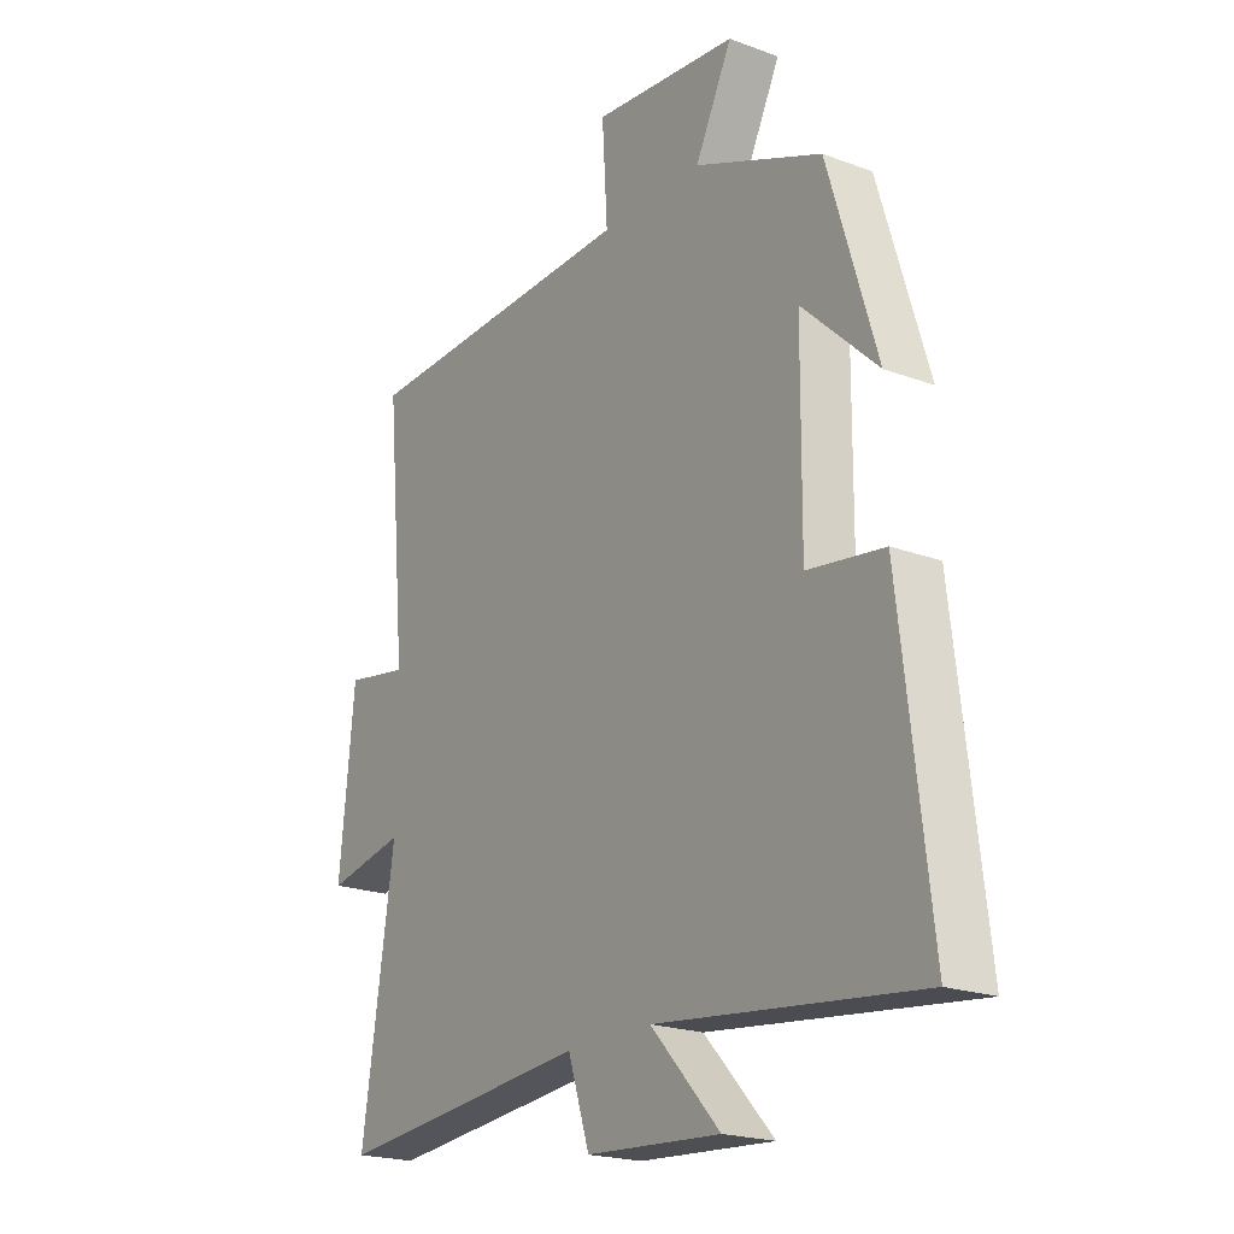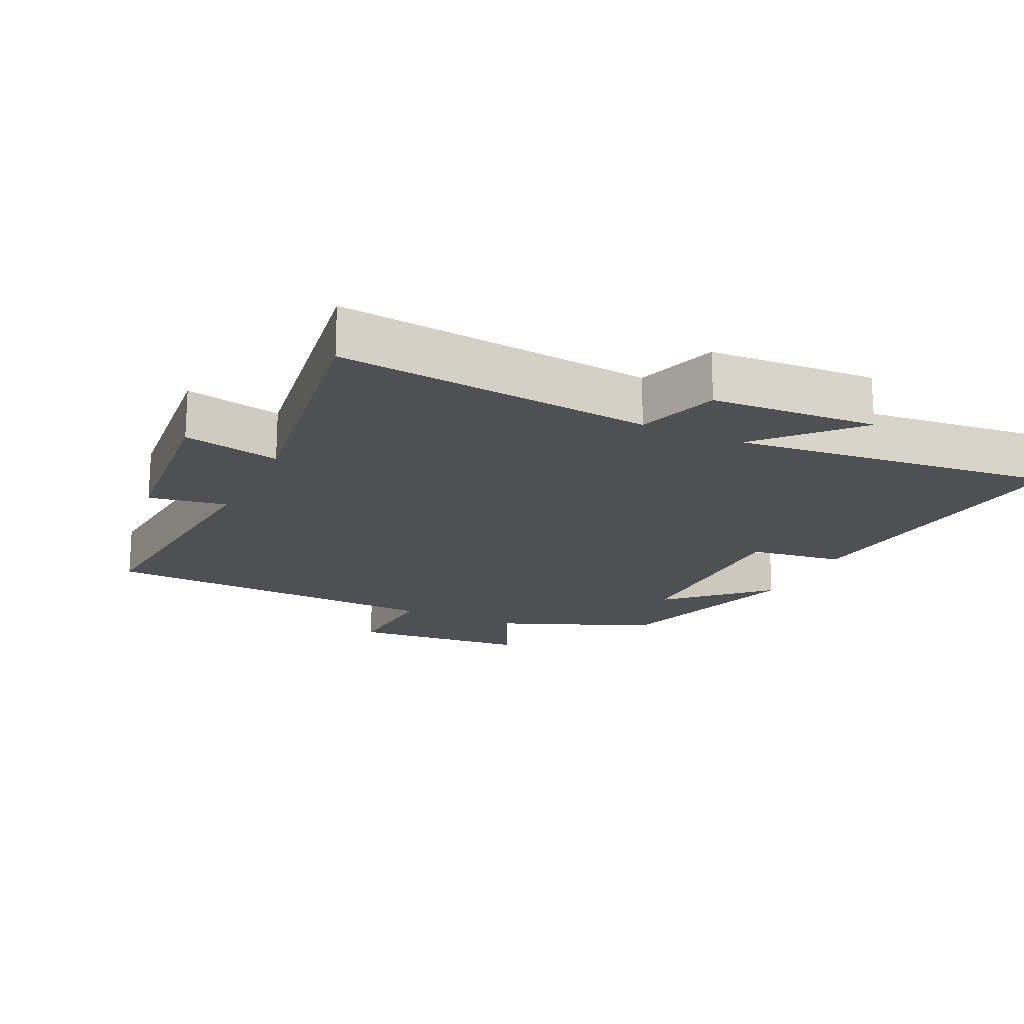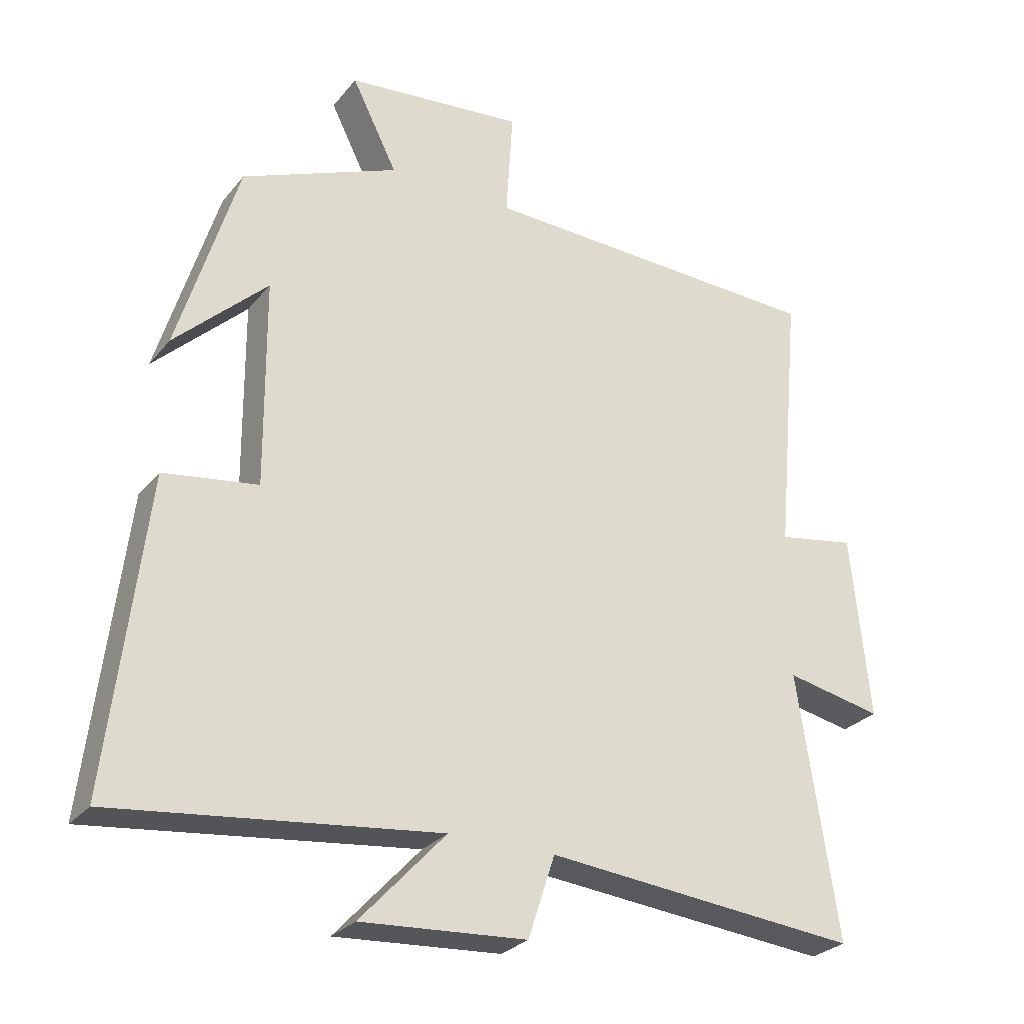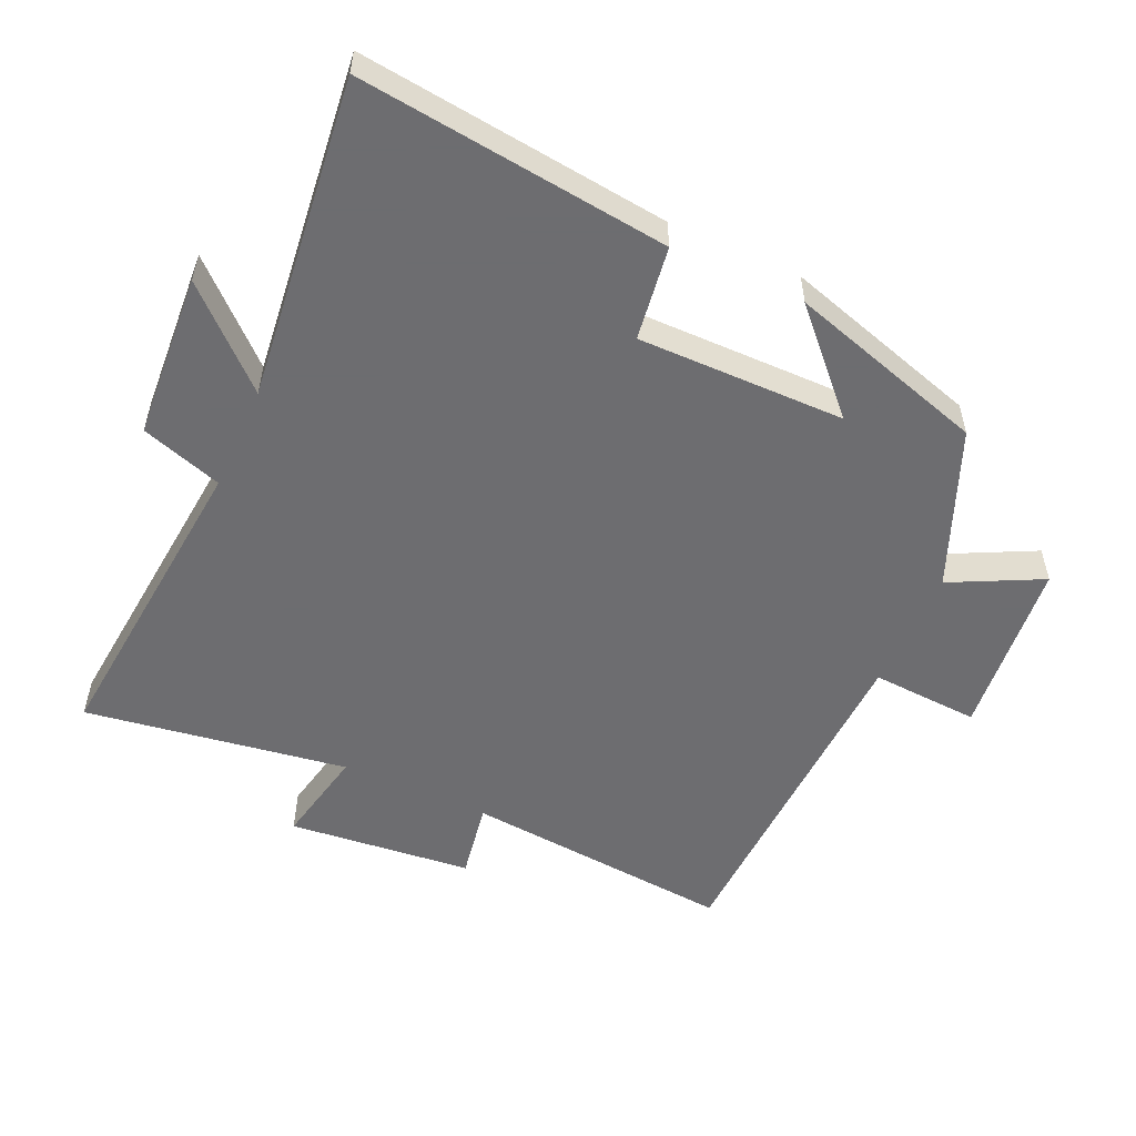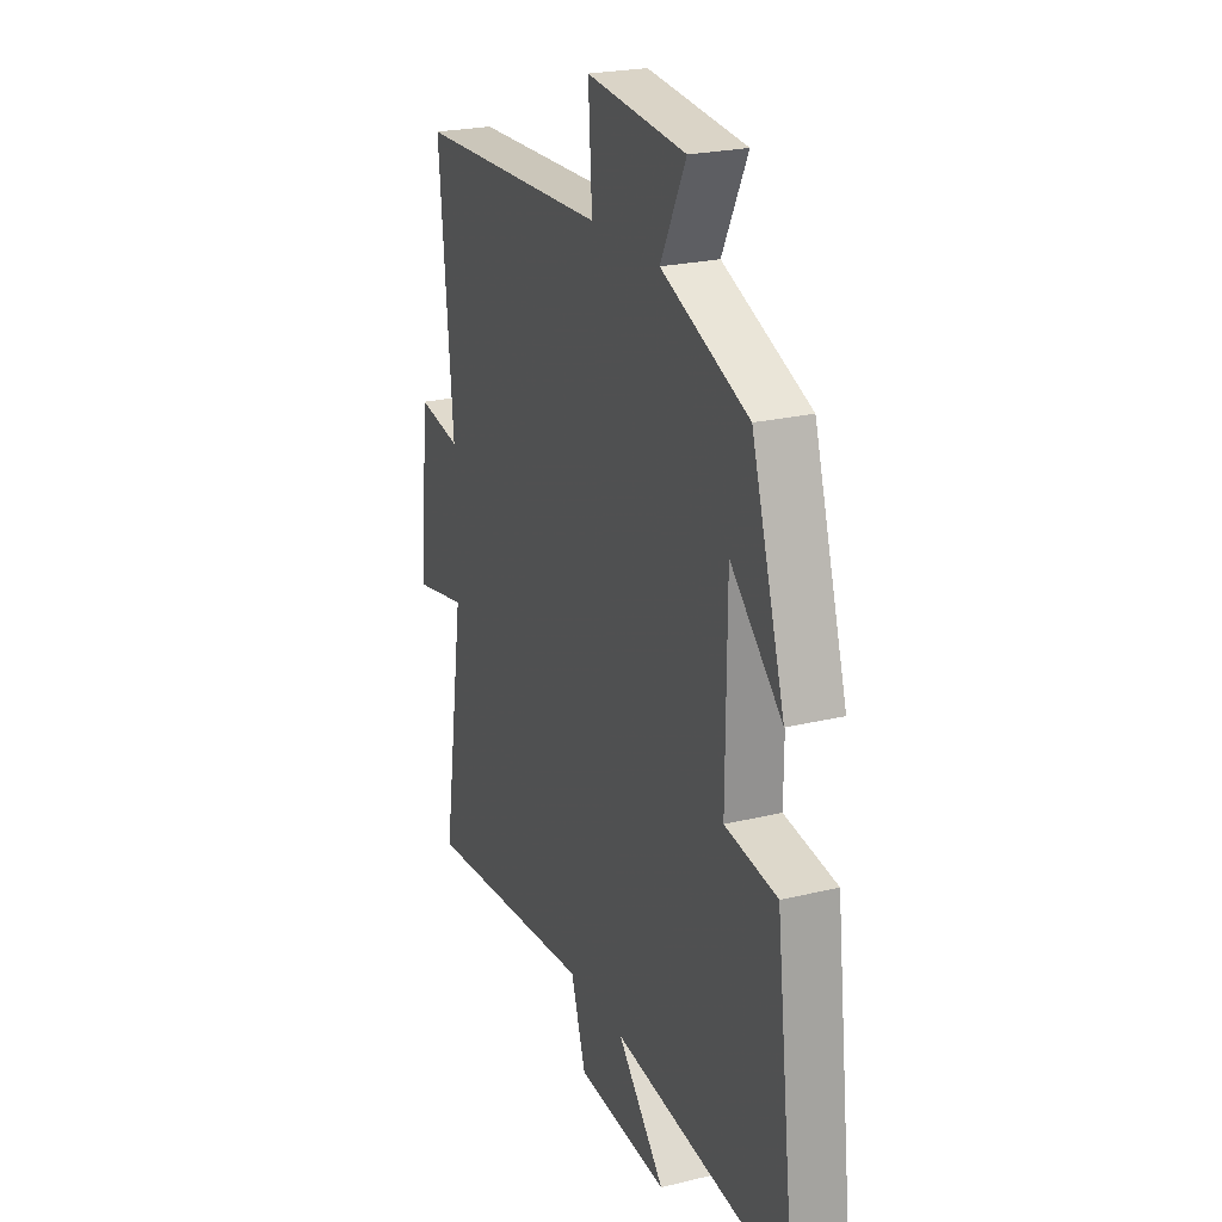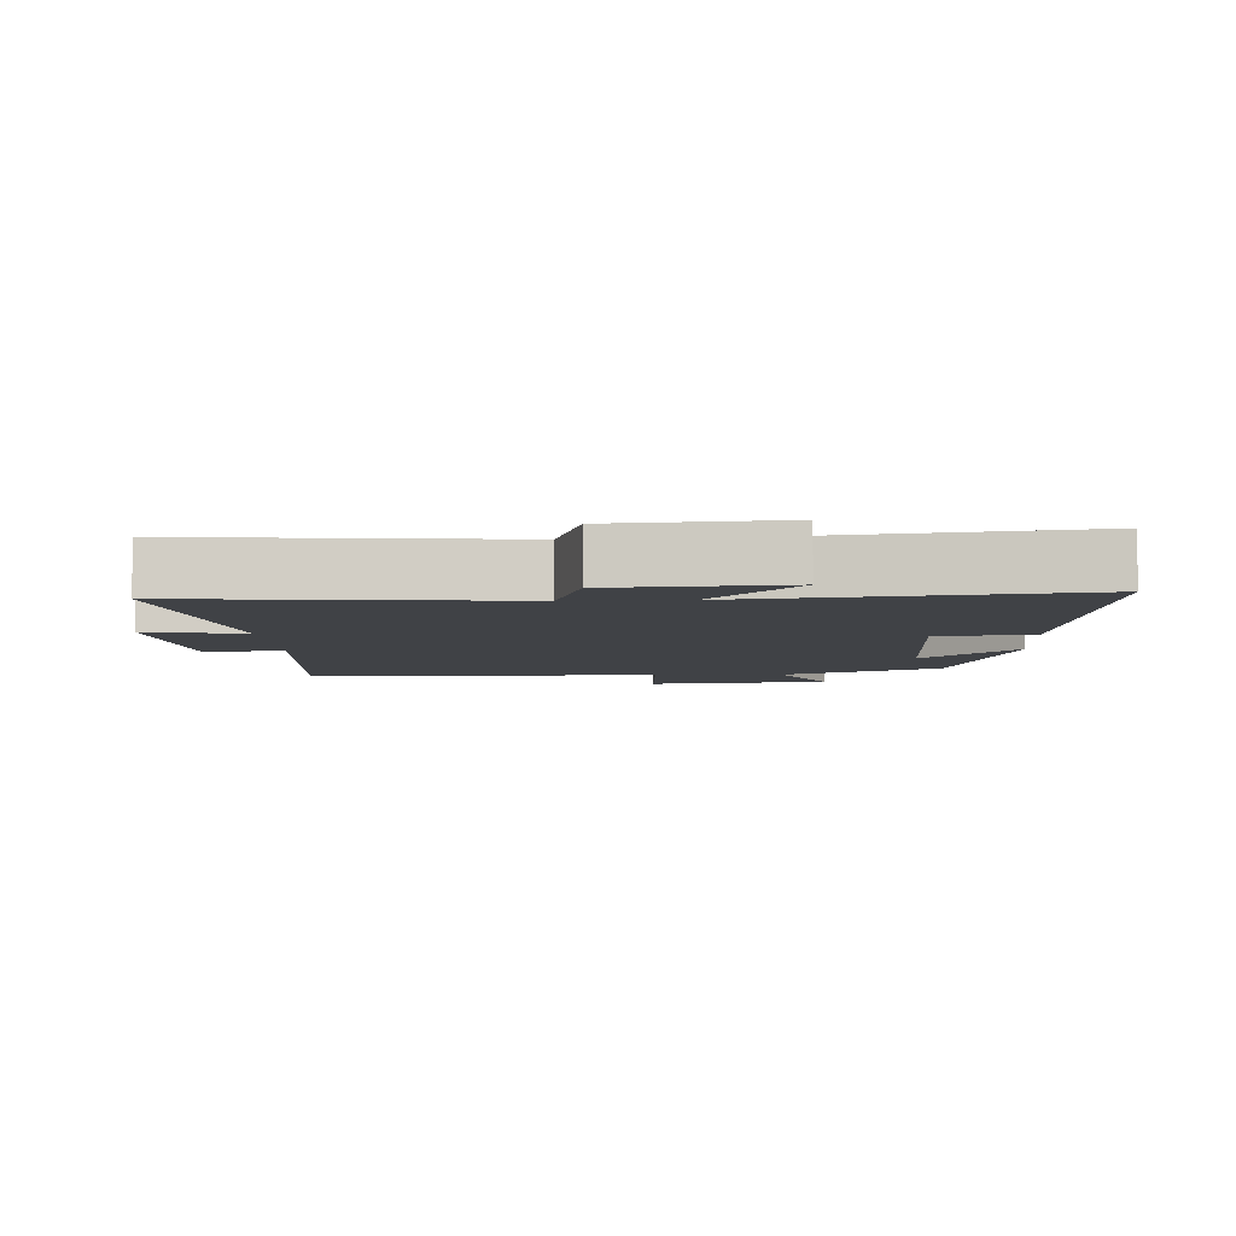
<metadata>
{"format":"obj","ext":"obj","renderer":"f3d","projection":"perspective","resolution":1024,"background":"white","views":[{"elev":-20.7,"azim":-123.9,"up":"+Z"},{"elev":-18.6,"azim":154.5,"up":"+Y"},{"elev":-27.5,"azim":-30.4,"up":"+Z"},{"elev":-54.1,"azim":-114.3,"up":"+Y"},{"elev":23.4,"azim":-112.3,"up":"+Z"},{"elev":-6.1,"azim":-176.9,"up":"+Y"}]}
</metadata>
<code>
v 0.56 0.07 -0.546
v 0.089 0.07 -0.5
v 0.049 0.07 -0.622
v -0.199 0.07 -0.638
v -0.071 0.07 -0.5
v -0.555 0.07 -0.555
v -0.5 0.07 -0.09
v -0.359 0.07 -0.07
v -0.361 0.07 0.24
v -0.5 0.07 0.108
v -0.41 0.07 0.404
v -0.175 0.07 0.5
v -0.243 0.07 0.636
v 0.025 0.07 0.662
v 0.015 0.07 0.5
v 0.537 0.07 0.48
v 0.5 0.07 0.074
v 0.617 0.07 0.094
v 0.645 0.07 -0.182
v 0.5 0.07 -0.152
v 0.56 0 -0.546
v 0.089 0 -0.5
v 0.049 0 -0.622
v -0.199 0 -0.638
v -0.071 0 -0.5
v -0.555 0 -0.555
v -0.5 0 -0.09
v -0.359 0 -0.07
v -0.361 0 0.24
v -0.5 0 0.108
v -0.41 0 0.404
v -0.175 0 0.5
v -0.243 0 0.636
v 0.025 0 0.662
v 0.015 0 0.5
v 0.537 0 0.48
v 0.5 0 0.074
v 0.617 0 0.094
v 0.645 0 -0.182
v 0.5 0 -0.152
f 17 18 19 20
f 15 16 17
f 15 17 20
f 12 13 14 15
f 9 10 11 12
f 8 9 12 15
f 5 6 7 8
f 5 8 15 20
f 2 3 4 5
f 20 1 2
f 2 5 20
f 40 39 38 37
f 37 36 35
f 40 37 35
f 35 34 33 32
f 32 31 30 29
f 35 32 29 28
f 28 27 26 25
f 40 35 28 25
f 25 24 23 22
f 22 21 40
f 40 25 22
f 1 21 22 2
f 2 22 23 3
f 3 23 24 4
f 4 24 25 5
f 5 25 26 6
f 6 26 27 7
f 7 27 28 8
f 8 28 29 9
f 9 29 30 10
f 10 30 31 11
f 11 31 32 12
f 12 32 33 13
f 13 33 34 14
f 14 34 35 15
f 15 35 36 16
f 16 36 37 17
f 17 37 38 18
f 18 38 39 19
f 19 39 40 20
f 20 40 21 1

</code>
